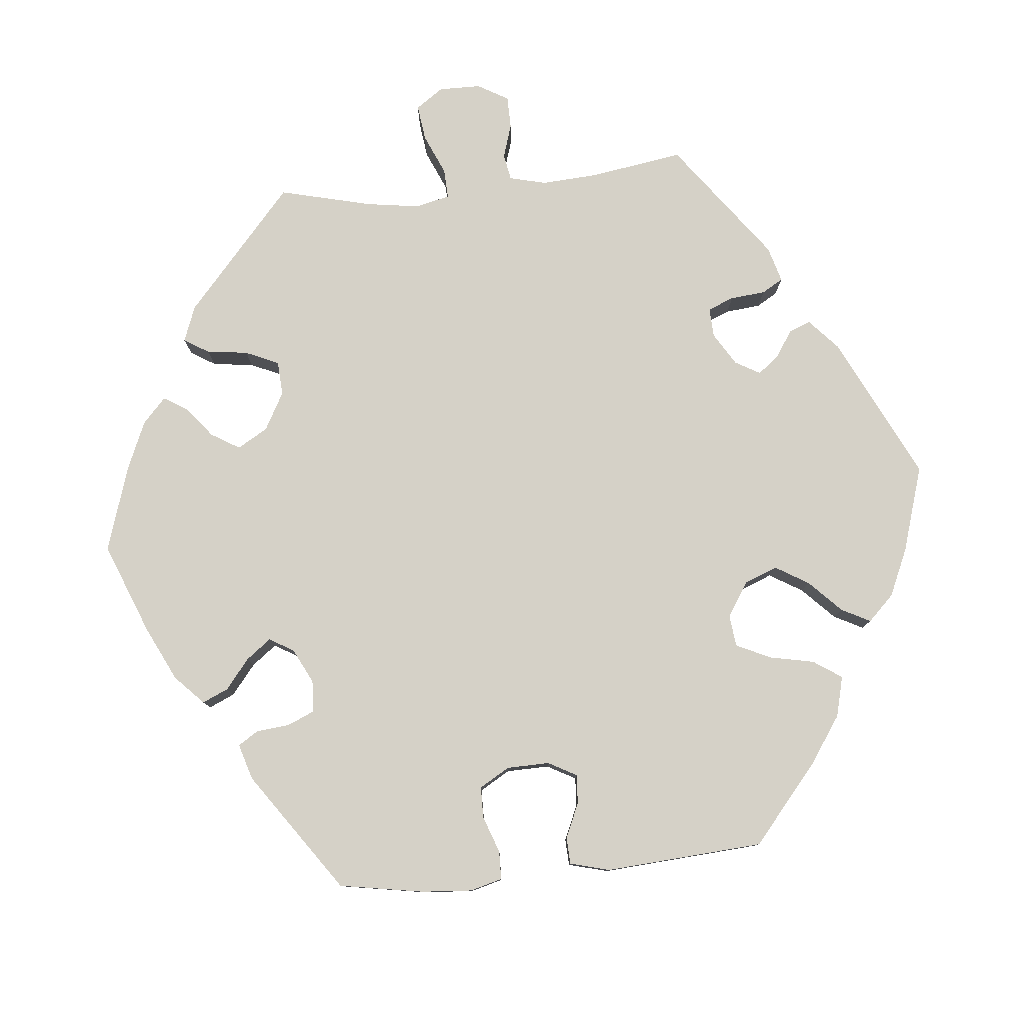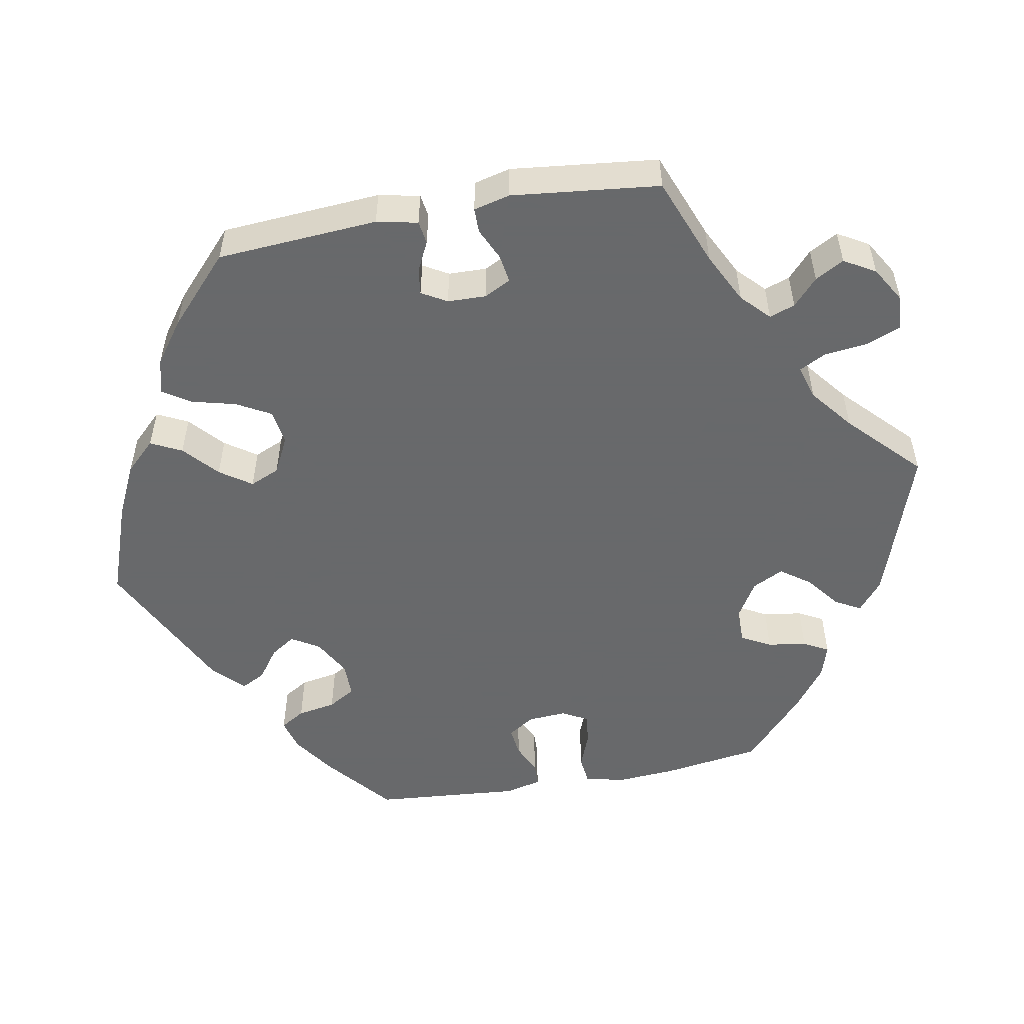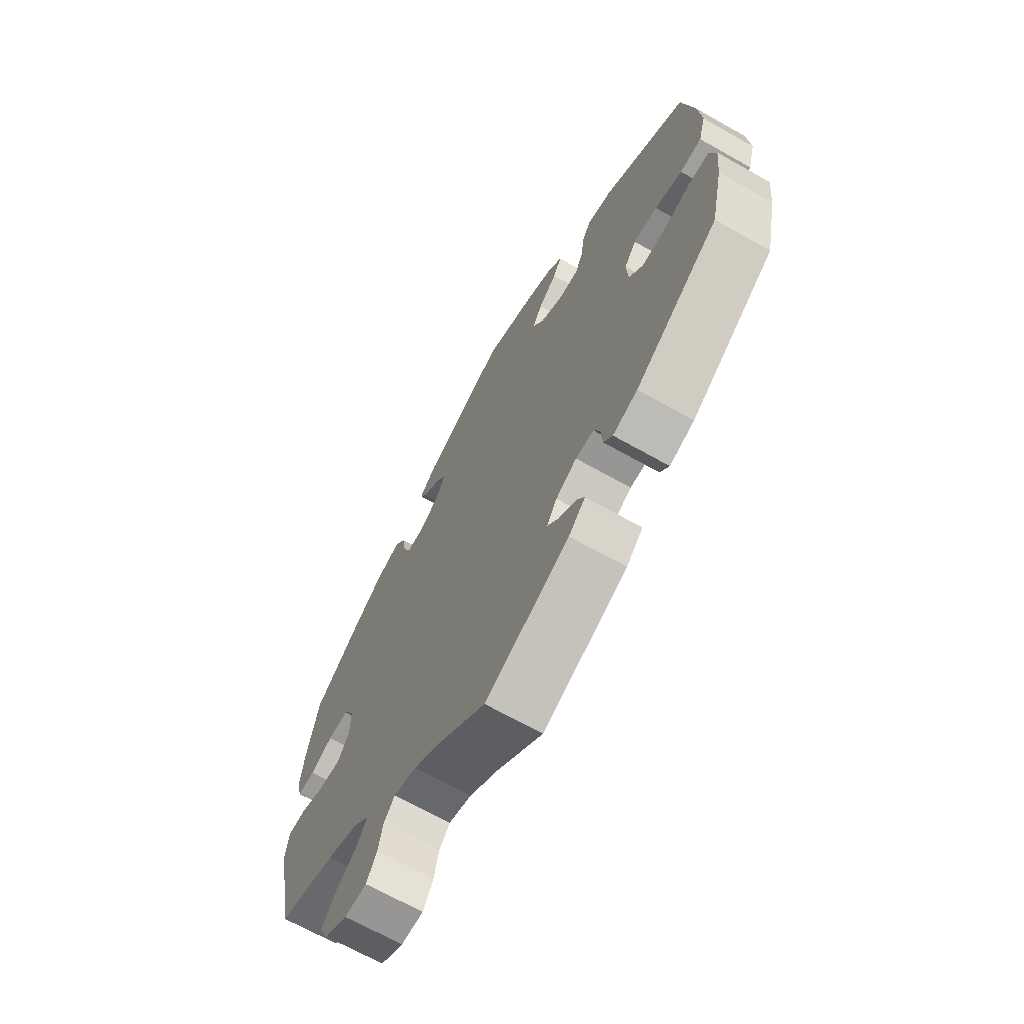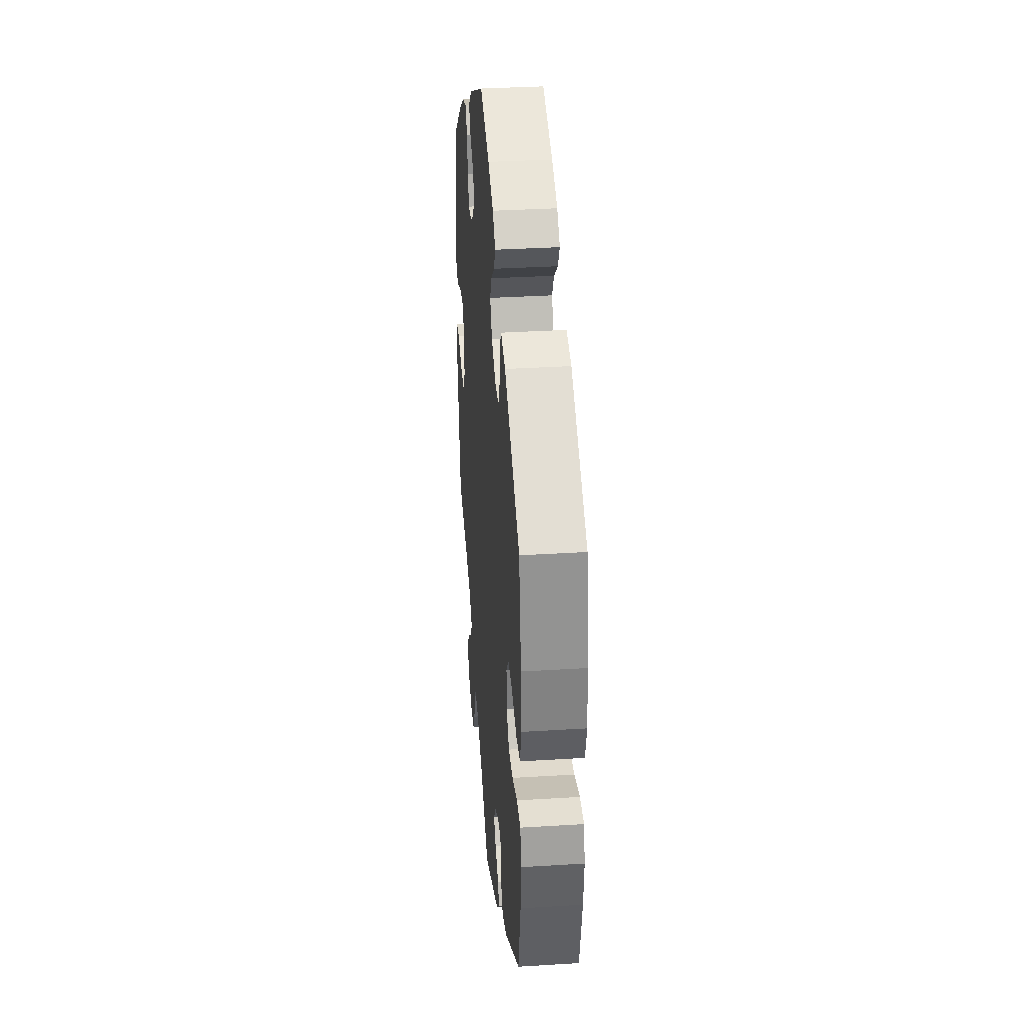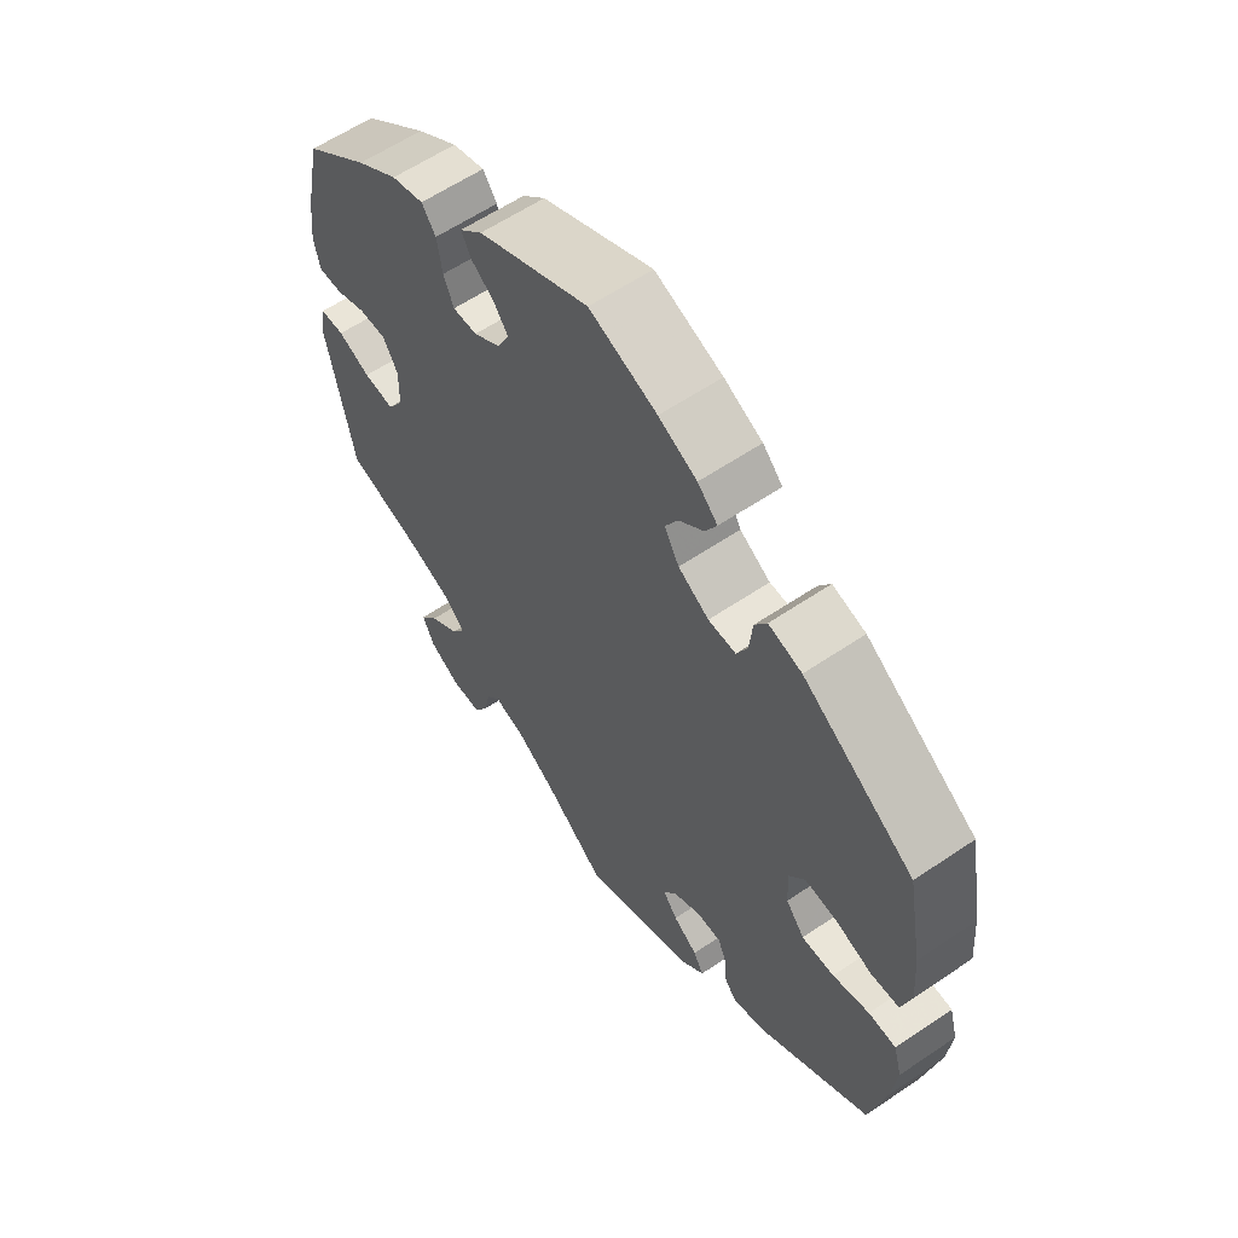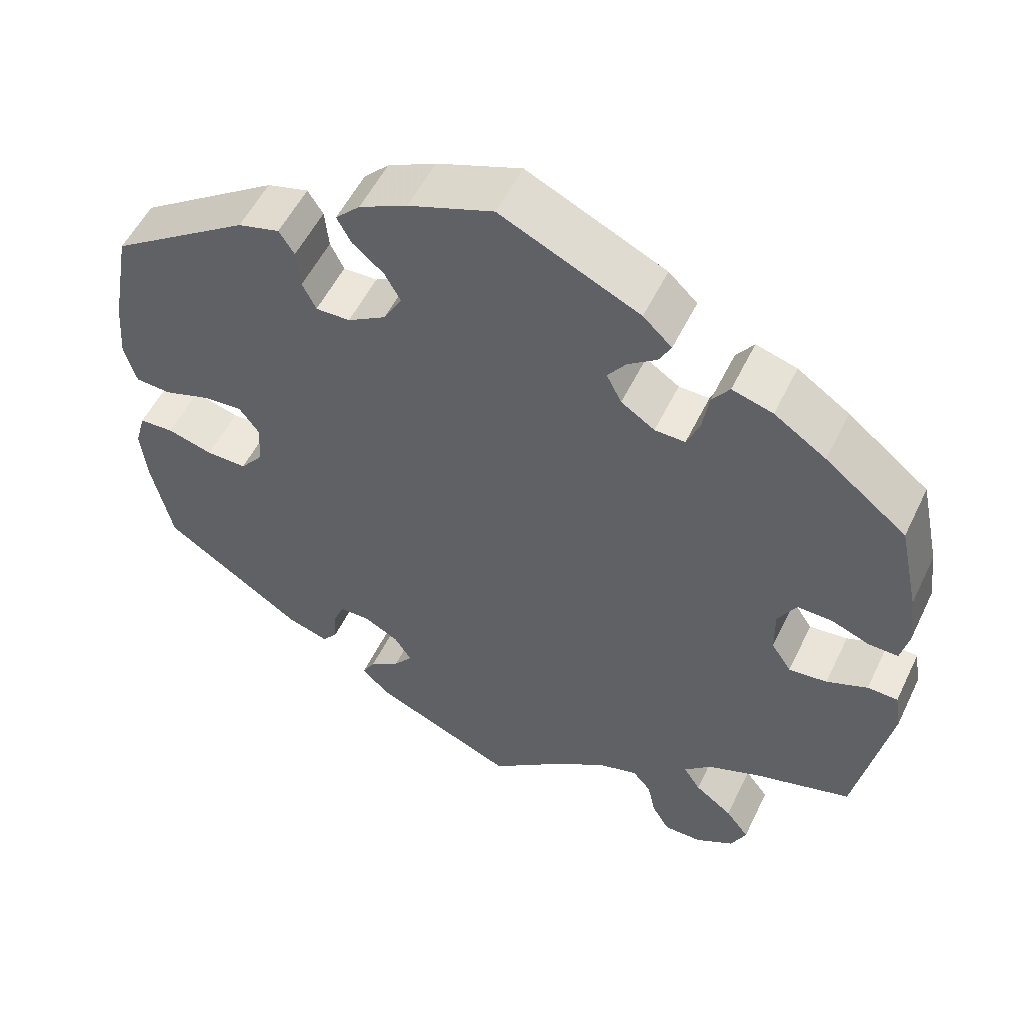
<metadata>
{"format":"obj","ext":"obj","renderer":"f3d","projection":"perspective","resolution":1024,"background":"white","views":[{"elev":79.3,"azim":24.3,"up":"+Y"},{"elev":-52.6,"azim":160.4,"up":"+Y"},{"elev":-67.9,"azim":60.5,"up":"+Z"},{"elev":34.2,"azim":85.2,"up":"+Z"},{"elev":59.9,"azim":55.2,"up":"+Z"},{"elev":53.7,"azim":-154.6,"up":"+Z"}]}
</metadata>
<code>
v -0.097 0.07 -0.5
v -0.159 0.07 -0.459
v -0.207 0.07 -0.445
v -0.23 0.07 -0.472
v -0.24 0.07 -0.518
v -0.262 0.07 -0.555
v -0.309 0.07 -0.555
v -0.357 0.07 -0.528
v -0.376 0.07 -0.488
v -0.347 0.07 -0.45
v -0.3 0.07 -0.415
v -0.279 0.07 -0.382
v -0.313 0.07 -0.35
v -0.379 0.07 -0.324
v -0.5 0.07 -0.289
v -0.542 0.07 -0.079
v -0.534 0.07 -0.029
v -0.496 0.07 -0.028
v -0.445 0.07 -0.049
v -0.397 0.07 -0.054
v -0.372 0.07 -0.016
v -0.371 0.07 0.041
v -0.394 0.07 0.081
v -0.438 0.07 0.08
v -0.486 0.07 0.061
v -0.523 0.07 0.06
v -0.533 0.07 0.104
v -0.525 0.07 0.173
v -0.5 0.07 0.289
v -0.398 0.07 0.37
v -0.333 0.07 0.414
v -0.282 0.07 0.429
v -0.26 0.07 0.399
v -0.252 0.07 0.349
v -0.236 0.07 0.311
v -0.198 0.07 0.312
v -0.156 0.07 0.34
v -0.137 0.07 0.377
v -0.16 0.07 0.408
v -0.196 0.07 0.434
v -0.211 0.07 0.462
v -0.175 0.07 0.496
v -0.001 0.07 0.578
v 0.105 0.07 0.539
v 0.165 0.07 0.51
v 0.196 0.07 0.479
v 0.178 0.07 0.446
v 0.139 0.07 0.413
v 0.119 0.07 0.377
v 0.142 0.07 0.337
v 0.19 0.07 0.308
v 0.233 0.07 0.307
v 0.25 0.07 0.342
v 0.255 0.07 0.391
v 0.274 0.07 0.421
v 0.326 0.07 0.407
v 0.5 0.07 0.29
v 0.524 0.07 0.159
v 0.53 0.07 0.083
v 0.515 0.07 0.03
v 0.47 0.07 0.027
v 0.413 0.07 0.046
v 0.363 0.07 0.05
v 0.338 0.07 0.016
v 0.341 0.07 -0.038
v 0.37 0.07 -0.074
v 0.421 0.07 -0.073
v 0.478 0.07 -0.057
v 0.521 0.07 -0.059
v 0.534 0.07 -0.105
v 0.527 0.07 -0.173
v 0.501 0.07 -0.289
v 0.326 0.07 -0.407
v 0.274 0.07 -0.424
v 0.255 0.07 -0.4
v 0.252 0.07 -0.357
v 0.239 0.07 -0.325
v 0.201 0.07 -0.325
v 0.157 0.07 -0.349
v 0.136 0.07 -0.382
v 0.159 0.07 -0.411
v 0.197 0.07 -0.438
v 0.213 0.07 -0.466
v 0.178 0.07 -0.5
v 0 0.07 -0.578
v -0.097 0 -0.5
v -0.159 0 -0.459
v -0.207 0 -0.445
v -0.23 0 -0.472
v -0.24 0 -0.518
v -0.262 0 -0.555
v -0.309 0 -0.555
v -0.357 0 -0.528
v -0.376 0 -0.488
v -0.347 0 -0.45
v -0.3 0 -0.415
v -0.279 0 -0.382
v -0.313 0 -0.35
v -0.379 0 -0.324
v -0.5 0 -0.289
v -0.542 0 -0.079
v -0.534 0 -0.029
v -0.496 0 -0.028
v -0.445 0 -0.049
v -0.397 0 -0.054
v -0.372 0 -0.016
v -0.371 0 0.041
v -0.394 0 0.081
v -0.438 0 0.08
v -0.486 0 0.061
v -0.523 0 0.06
v -0.533 0 0.104
v -0.525 0 0.173
v -0.5 0 0.289
v -0.398 0 0.37
v -0.333 0 0.414
v -0.282 0 0.429
v -0.26 0 0.399
v -0.252 0 0.349
v -0.236 0 0.311
v -0.198 0 0.312
v -0.156 0 0.34
v -0.137 0 0.377
v -0.16 0 0.408
v -0.196 0 0.434
v -0.211 0 0.462
v -0.175 0 0.496
v -0.001 0 0.578
v 0.105 0 0.539
v 0.165 0 0.51
v 0.196 0 0.479
v 0.178 0 0.446
v 0.139 0 0.413
v 0.119 0 0.377
v 0.142 0 0.337
v 0.19 0 0.308
v 0.233 0 0.307
v 0.25 0 0.342
v 0.255 0 0.391
v 0.274 0 0.421
v 0.326 0 0.407
v 0.5 0 0.29
v 0.524 0 0.159
v 0.53 0 0.083
v 0.515 0 0.03
v 0.47 0 0.027
v 0.413 0 0.046
v 0.363 0 0.05
v 0.338 0 0.016
v 0.341 0 -0.038
v 0.37 0 -0.074
v 0.421 0 -0.073
v 0.478 0 -0.057
v 0.521 0 -0.059
v 0.534 0 -0.105
v 0.527 0 -0.173
v 0.501 0 -0.289
v 0.326 0 -0.407
v 0.274 0 -0.424
v 0.255 0 -0.4
v 0.252 0 -0.357
v 0.239 0 -0.325
v 0.201 0 -0.325
v 0.157 0 -0.349
v 0.136 0 -0.382
v 0.159 0 -0.411
v 0.197 0 -0.438
v 0.213 0 -0.466
v 0.178 0 -0.5
v 0 0 -0.578
f 84 85 1
f 81 82 83 84
f 80 81 84 1
f 79 80 1 2
f 78 79 2 3
f 73 74 75 76
f 73 76 77
f 72 73 77
f 71 72 77 78
f 67 68 69 70
f 66 67 70 71
f 59 60 61 62
f 59 62 63
f 58 59 63
f 57 58 63
f 56 57 63 64
f 53 54 55 56
f 52 53 56 64
f 45 46 47 48
f 45 48 49
f 44 45 49
f 43 44 49
f 42 43 49 50
f 39 40 41 42
f 38 39 42 50
f 31 32 33 34
f 31 34 35
f 30 31 35
f 29 30 35
f 28 29 35 36
f 24 25 26 27
f 23 24 27 28
f 16 17 18 19
f 14 15 16 19
f 13 14 19 20
f 12 13 20 21
f 8 9 10 11
f 8 11 12
f 7 8 12
f 4 5 6 7
f 3 4 7 12
f 66 71 78 3
f 51 52 64 65
f 38 50 51 65
f 37 38 65 66
f 36 37 66 3
f 23 28 36
f 22 23 36
f 21 22 36
f 3 12 21 36
f 86 170 169
f 169 168 167 166
f 86 169 166 165
f 87 86 165 164
f 88 87 164 163
f 161 160 159 158
f 162 161 158
f 162 158 157
f 163 162 157 156
f 155 154 153 152
f 156 155 152 151
f 147 146 145 144
f 148 147 144
f 148 144 143
f 148 143 142
f 149 148 142 141
f 141 140 139 138
f 149 141 138 137
f 133 132 131 130
f 134 133 130
f 134 130 129
f 134 129 128
f 135 134 128 127
f 127 126 125 124
f 135 127 124 123
f 119 118 117 116
f 120 119 116
f 120 116 115
f 120 115 114
f 121 120 114 113
f 112 111 110 109
f 113 112 109 108
f 104 103 102 101
f 104 101 100 99
f 105 104 99 98
f 106 105 98 97
f 96 95 94 93
f 97 96 93
f 97 93 92
f 92 91 90 89
f 97 92 89 88
f 88 163 156 151
f 150 149 137 136
f 150 136 135 123
f 151 150 123 122
f 88 151 122 121
f 121 113 108
f 121 108 107
f 121 107 106
f 121 106 97 88
f 1 86 87 2
f 2 87 88 3
f 3 88 89 4
f 4 89 90 5
f 5 90 91 6
f 6 91 92 7
f 7 92 93 8
f 8 93 94 9
f 9 94 95 10
f 10 95 96 11
f 11 96 97 12
f 12 97 98 13
f 13 98 99 14
f 14 99 100 15
f 15 100 101 16
f 16 101 102 17
f 17 102 103 18
f 18 103 104 19
f 19 104 105 20
f 20 105 106 21
f 21 106 107 22
f 22 107 108 23
f 23 108 109 24
f 24 109 110 25
f 25 110 111 26
f 26 111 112 27
f 27 112 113 28
f 28 113 114 29
f 29 114 115 30
f 30 115 116 31
f 31 116 117 32
f 32 117 118 33
f 33 118 119 34
f 34 119 120 35
f 35 120 121 36
f 36 121 122 37
f 37 122 123 38
f 38 123 124 39
f 39 124 125 40
f 40 125 126 41
f 41 126 127 42
f 42 127 128 43
f 43 128 129 44
f 44 129 130 45
f 45 130 131 46
f 46 131 132 47
f 47 132 133 48
f 48 133 134 49
f 49 134 135 50
f 50 135 136 51
f 51 136 137 52
f 52 137 138 53
f 53 138 139 54
f 54 139 140 55
f 55 140 141 56
f 56 141 142 57
f 57 142 143 58
f 58 143 144 59
f 59 144 145 60
f 60 145 146 61
f 61 146 147 62
f 62 147 148 63
f 63 148 149 64
f 64 149 150 65
f 65 150 151 66
f 66 151 152 67
f 67 152 153 68
f 68 153 154 69
f 69 154 155 70
f 70 155 156 71
f 71 156 157 72
f 72 157 158 73
f 73 158 159 74
f 74 159 160 75
f 75 160 161 76
f 76 161 162 77
f 77 162 163 78
f 78 163 164 79
f 79 164 165 80
f 80 165 166 81
f 81 166 167 82
f 82 167 168 83
f 83 168 169 84
f 84 169 170 85
f 85 170 86 1

</code>
